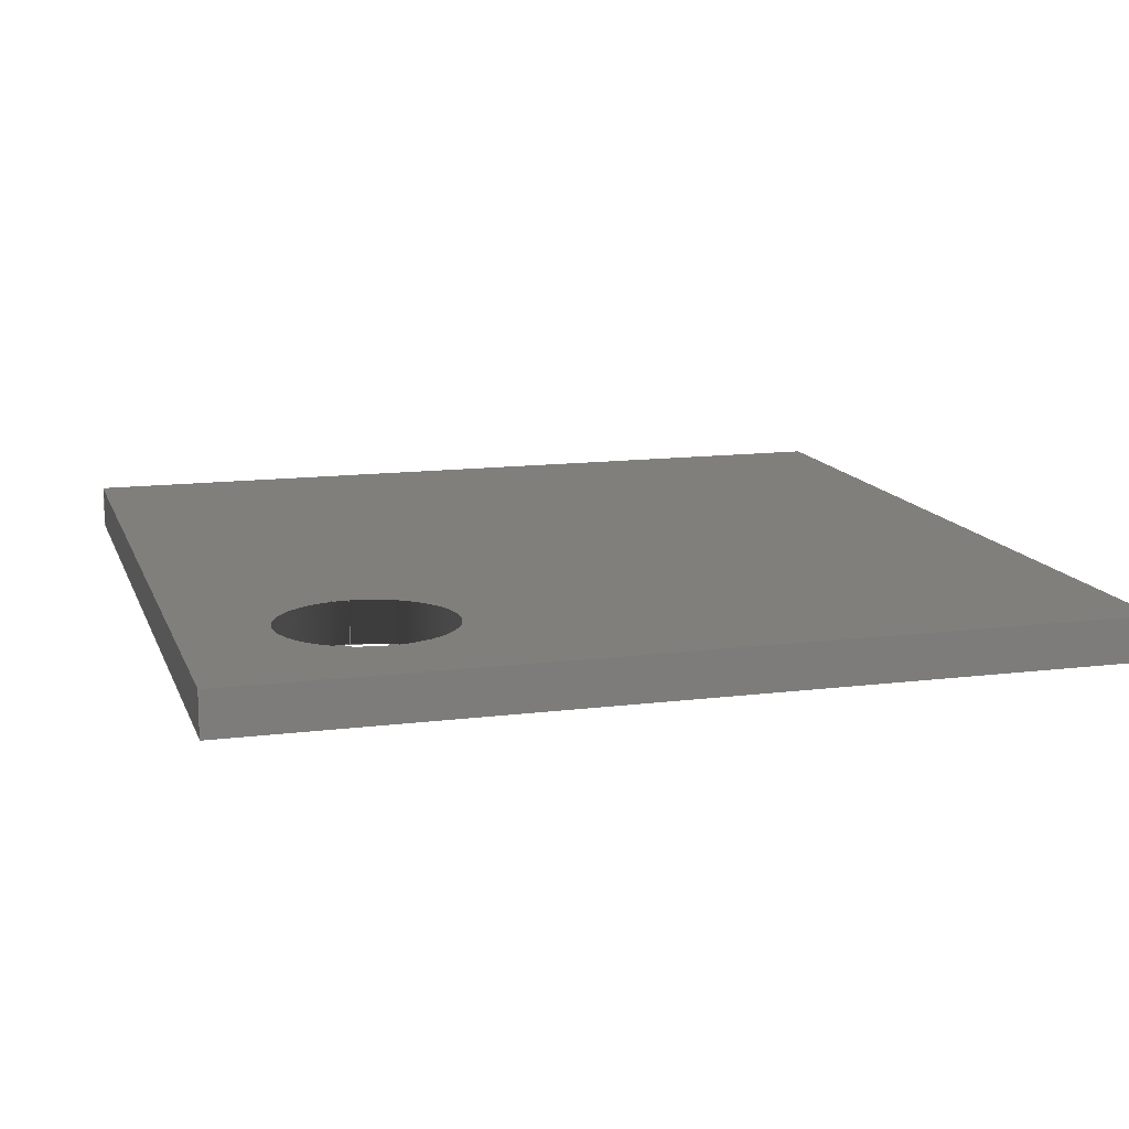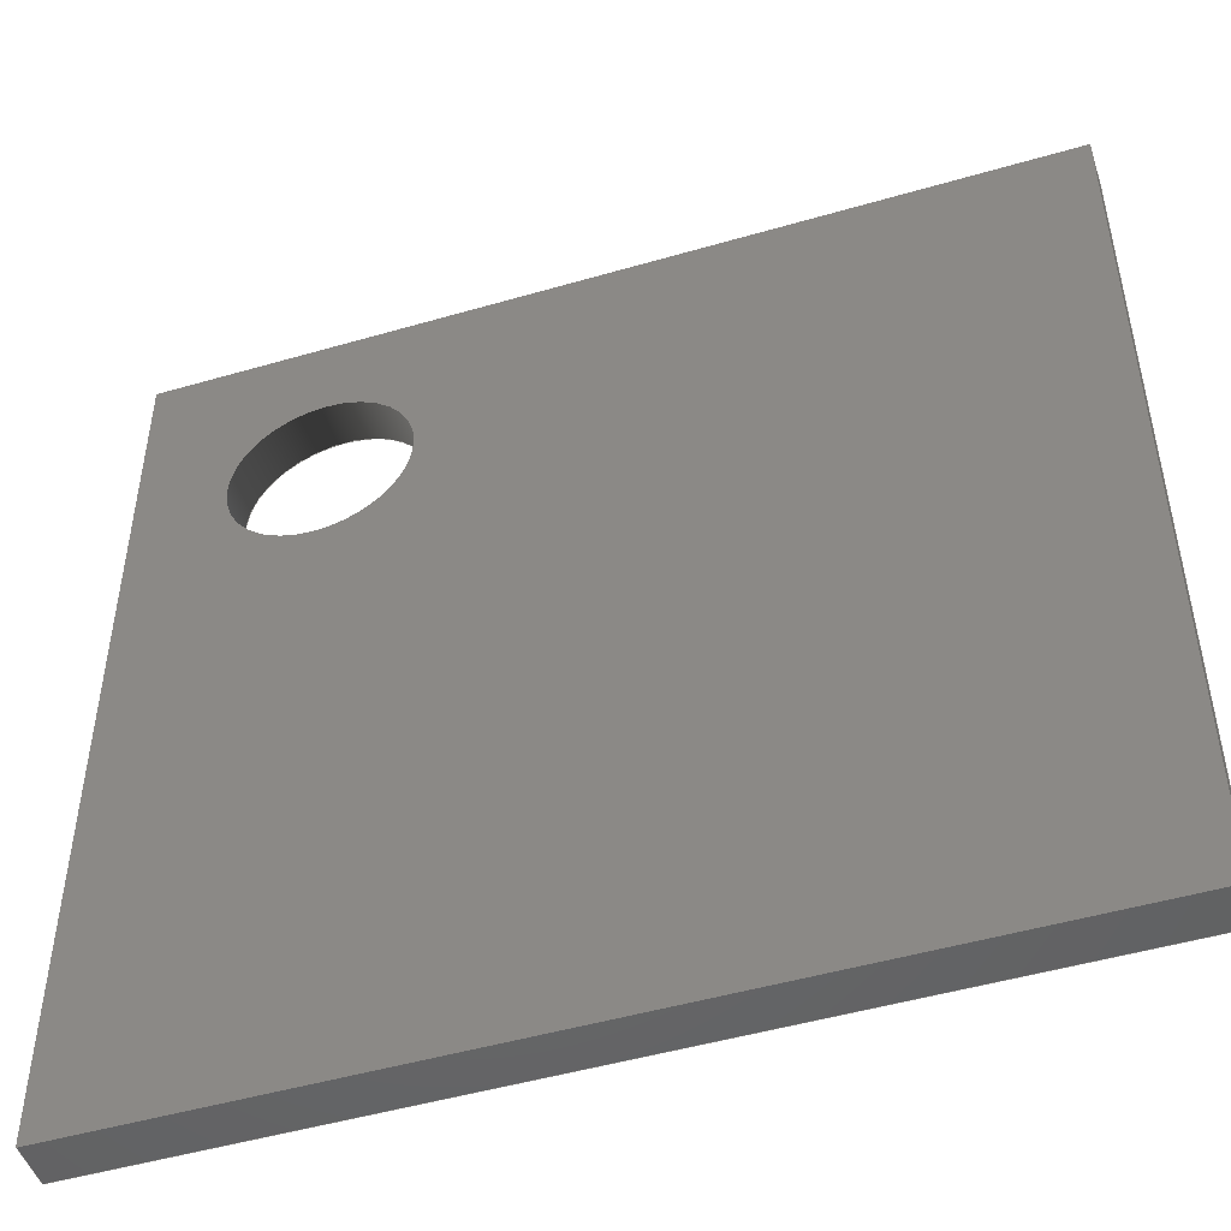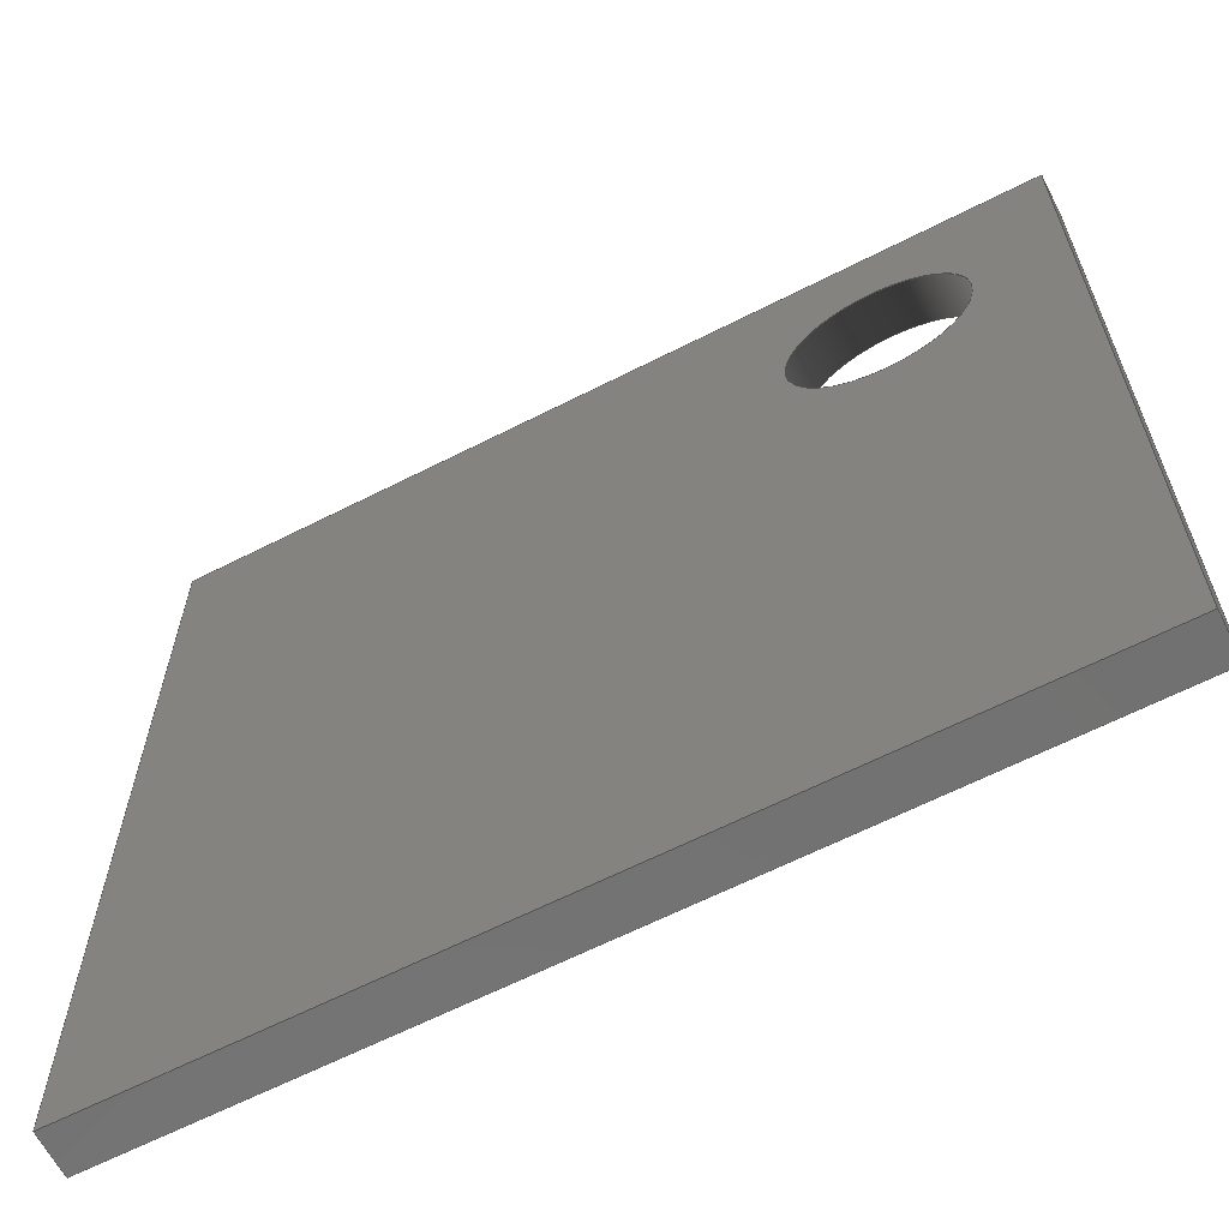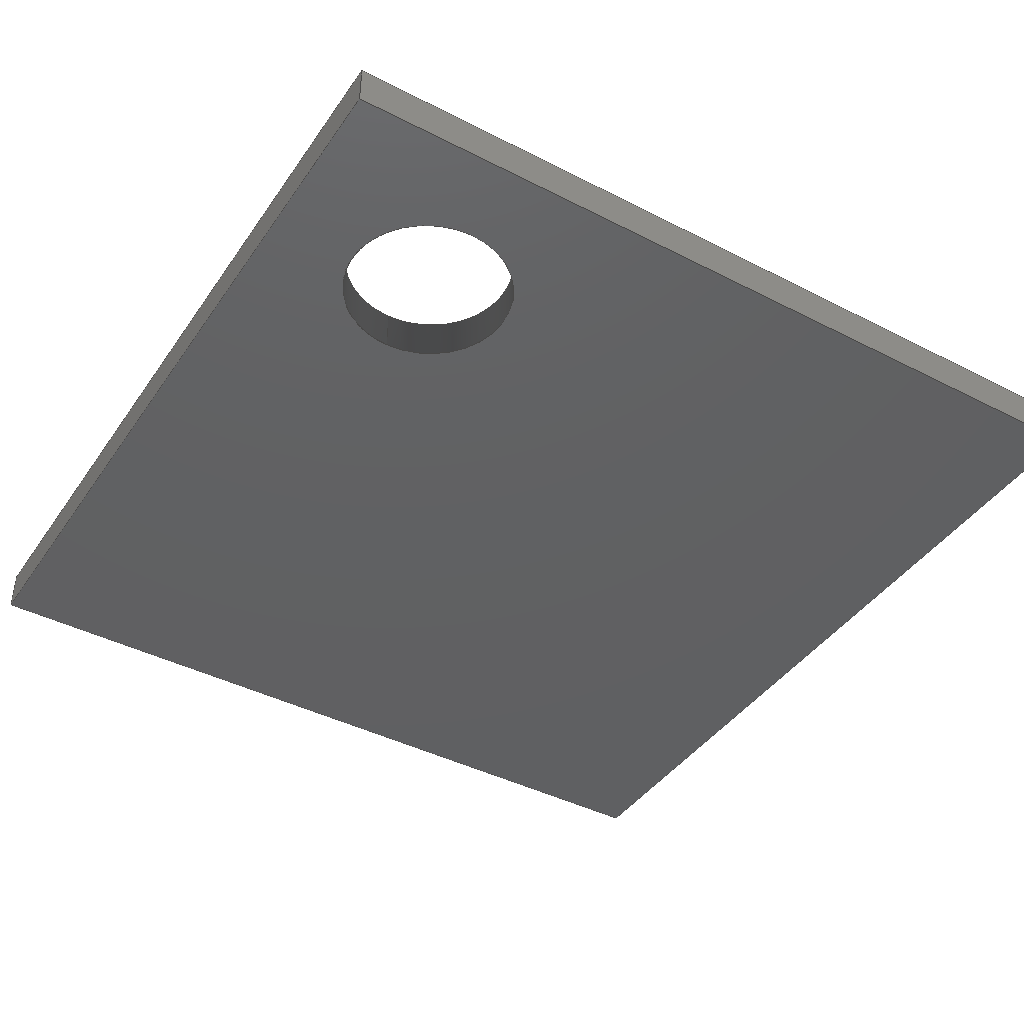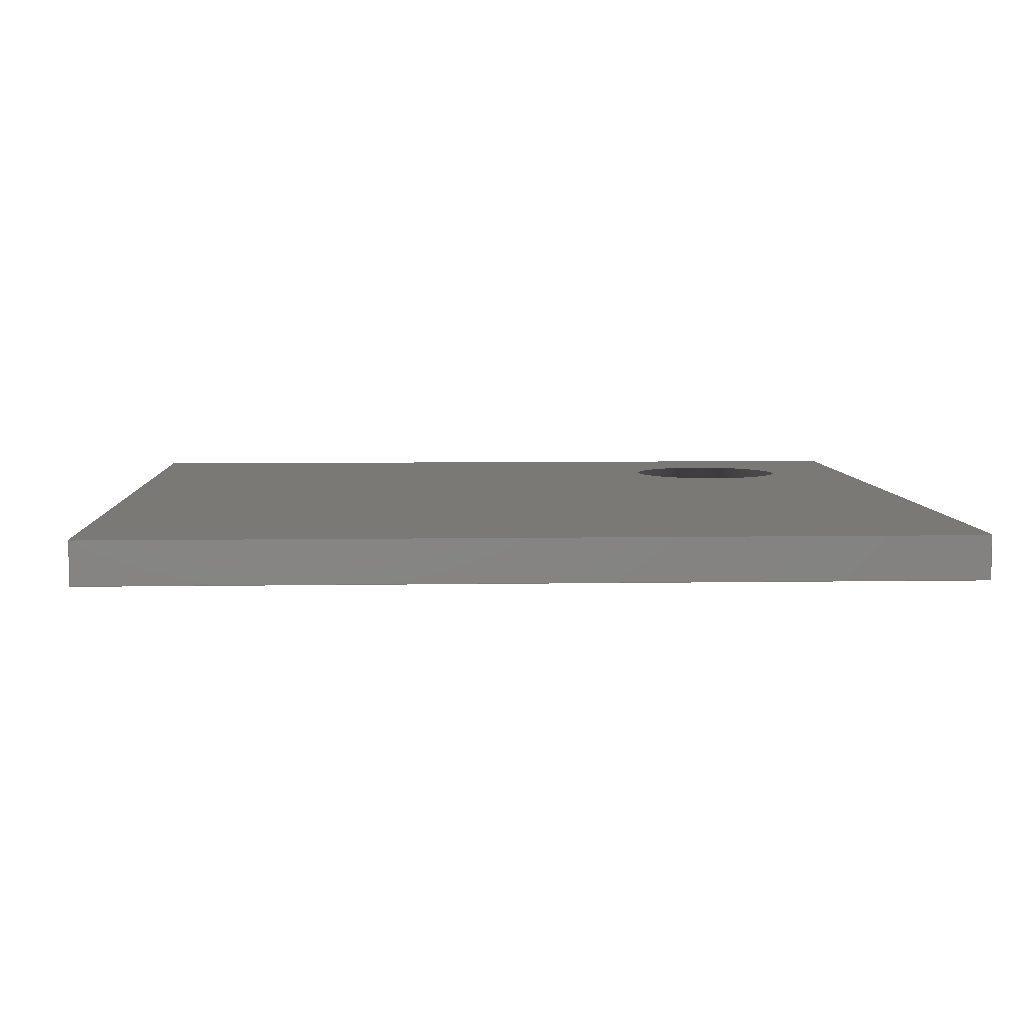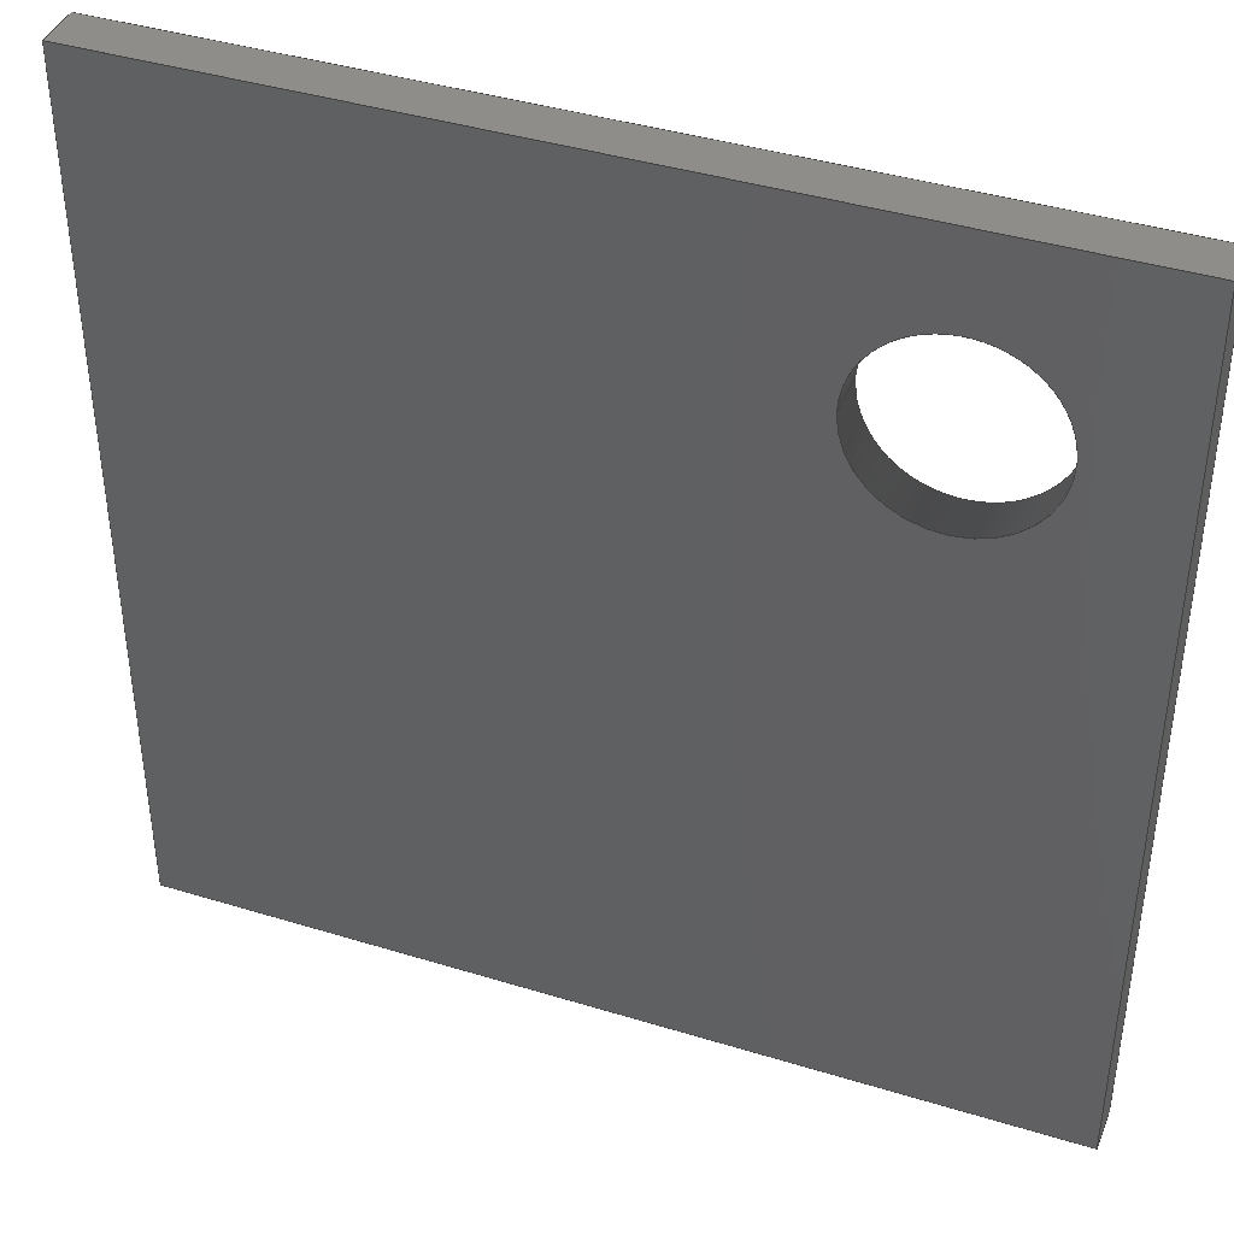
<metadata>
{"format":"iges","ext":"igs","renderer":"f3d","projection":"perspective","resolution":1024,"background":"white","views":[{"elev":13.1,"azim":-106.1,"up":"+Z"},{"elev":-48.6,"azim":18.0,"up":"+Y"},{"elev":-63.8,"azim":-152.8,"up":"+Y"},{"elev":-41.9,"azim":-121.7,"up":"+Z"},{"elev":6.0,"azim":87.1,"up":"+Z"},{"elev":40.7,"azim":-159.4,"up":"+Y"}]}
</metadata>
<code>

,,31HOpen CASCADE IGES processor 7.5,13HFilename.iges,
16HOpen CASCADE 7.5,31HOpen CASCADE IGES processor 7.5,32,308,15,308,15,
,1,2,2HMM,1,0.01,15H2.021e+07,1e-07,100,,,11,0,
15H2.021e+07,;
     402       1       0       0       0       0       0       000000000
     402       0       0       1       1                               0
     144       2       0       0       0       0       0       000020000
     144       0       0       1       0                               0
     108       3       0       0       0       0       0       000010000
     108       0       0       1       0                               0
     142       4       0       0       0       0       0       000010500
     142       0       0       1       0                               0
     102       5       0       0       0       0       0       000010000
     102       0       0       1       0                               0
     110       6       0       0       0       0       0       000010000
     110       0       0       1       0                               0
     110       7       0       0       0       0       0       000010000
     110       0       0       1       0                               0
     110       8       0       0       0       0       0       000010000
     110       0       0       1       0                               0
     110       9       0       0       0       0       0       000010000
     110       0       0       1       0                               0
     144      10       0       0       0       0       0       000020000
     144       0       0       1       0                               0
     108      11       0       0       0       0       0       000010000
     108       0       0       1       0                               0
     142      12       0       0       0       0       0       000010500
     142       0       0       1       0                               0
     102      13       0       0       0       0       0       000010000
     102       0       0       1       0                               0
     110      14       0       0       0       0       0       000010000
     110       0       0       1       0                               0
     110      15       0       0       0       0       0       000010000
     110       0       0       1       0                               0
     110      16       0       0       0       0       0       000010000
     110       0       0       1       0                               0
     110      17       0       0       0       0       0       000010000
     110       0       0       1       0                               0
     144      18       0       0       0       0       0       000020000
     144       0       0       1       0                               0
     108      19       0       0       0       0       0       000010000
     108       0       0       1       0                               0
     142      20       0       0       0       0       0       000010500
     142       0       0       1       0                               0
     102      21       0       0       0       0       0       000010000
     102       0       0       1       0                               0
     110      22       0       0       0       0       0       000010000
     110       0       0       1       0                               0
     110      23       0       0       0       0       0       000010000
     110       0       0       1       0                               0
     110      24       0       0       0       0       0       000010000
     110       0       0       1       0                               0
     110      25       0       0       0       0       0       000010000
     110       0       0       1       0                               0
     144      26       0       0       0       0       0       000020000
     144       0       0       1       0                               0
     108      27       0       0       0       0       0       000010000
     108       0       0       1       0                               0
     142      28       0       0       0       0       0       000010500
     142       0       0       1       0                               0
     102      29       0       0       0       0       0       000010000
     102       0       0       1       0                               0
     110      30       0       0       0       0       0       000010000
     110       0       0       1       0                               0
     110      31       0       0       0       0       0       000010000
     110       0       0       1       0                               0
     110      32       0       0       0       0       0       000010000
     110       0       0       1       0                               0
     110      33       0       0       0       0       0       000010000
     110       0       0       1       0                               0
     144      34       0       0       0       0       0       000020000
     144       0       0       1       0                               0
     120      35       0       0       0       0      71       000010000
     120       0       0       1       0                               0
     124      36       0       0       0       0       0       000000000
     124       0       0       1       1                               0
     110      37       0       0       0       0       0       000010000
     110       0       0       1       0                               0
     110      38       0       0       0       0       0       000010000
     110       0       0       1       0                               0
     142      39       0       0       0       0       0       000010500
     142       0       0       1       0                               0
     102      40       0       0       0       0       0       000010000
     102       0       0       1       0                               0
     110      41       0       0       0       0       0       000010000
     110       0       0       1       0                               0
     110      42       0       0       0       0       0       000010000
     110       0       0       2       0                               0
     110      44       0       0       0       0       0       000010000
     110       0       0       1       0                               0
     110      45       0       0       0       0       0       000010000
     110       0       0       1       0                               0
     102      46       0       0       0       0       0       000010000
     102       0       0       1       0                               0
     110      47       0       0       0       0       0       000010000
     110       0       0       1       0                               0
     100      48       0       0       0       0      95       000010000
     100       0       0       1       0                               0
     124      49       0       0       0       0       0       000000000
     124       0       0       1       0                               0
     110      50       0       0       0       0       0       000010000
     110       0       0       1       0                               0
     100      51       0       0       0       0     101       000010000
     100       0       0       1       0                               0
     124      52       0       0       0       0       0       000000000
     124       0       0       1       0                               0
     144      53       0       0       0       0       0       000020000
     144       0       0       1       0                               0
     108      54       0       0       0       0       0       000010000
     108       0       0       1       0                               0
     142      55       0       0       0       0       0       000010500
     142       0       0       1       0                               0
     102      56       0       0       0       0       0       000010000
     102       0       0       1       0                               0
     110      57       0       0       0       0       0       000010000
     110       0       0       1       0                               0
     110      58       0       0       0       0       0       000010000
     110       0       0       1       0                               0
     110      59       0       0       0       0       0       000010000
     110       0       0       1       0                               0
     110      60       0       0       0       0       0       000010000
     110       0       0       1       0                               0
     142      61       0       0       0       0       0       000010500
     142       0       0       1       0                               0
     100      62       0       0       0       0     123       000010000
     100       0       0       1       0                               0
     124      63       0       0       0       0       0       000000000
     124       0       0       1       0                               0
     144      64       0       0       0       0       0       000020000
     144       0       0       1       0                               0
     108      65       0       0       0       0       0       000010000
     108       0       0       1       0                               0
     142      66       0       0       0       0       0       000010500
     142       0       0       1       0                               0
     102      67       0       0       0       0       0       000010000
     102       0       0       1       0                               0
     110      68       0       0       0       0       0       000010000
     110       0       0       1       0                               0
     110      69       0       0       0       0       0       000010000
     110       0       0       1       0                               0
     110      70       0       0       0       0       0       000010000
     110       0       0       1       0                               0
     110      71       0       0       0       0       0       000010000
     110       0       0       1       0                               0
     142      72       0       0       0       0       0       000010500
     142       0       0       1       0                               0
     100      73       0       0       0       0     145       000010000
     100       0       0       1       0                               0
     124      74       0       0       0       0       0       000000000
     124       0       0       1       0                               0
402,7,3,19,35,51,67,103,125;                                     0000001
144,5,1,0,7;                                                     0000003
108,-0,-1,-0,-0,0,0,0,0,0;                               0000005
142,0,5,0,9,2;                                                   0000007
102,4,11,13,15,17;                                               0000009
110,100,0,5,0,0,5;                                         0000011
110,0,0,5,0,0,0;                                           0000013
110,0,0,0,100,0,0;                                         0000015
110,100,0,0,100,0,5;                                       0000017
144,21,1,0,23;                                                   0000019
108,1,-0,-0,100,0,100,0,0,0;                             0000021
142,0,21,0,25,2;                                                 0000023
102,4,27,29,31,33;                                               0000025
110,100,100,5,100,0,5;                                     0000027
110,100,0,5,100,0,0;                                       0000029
110,100,0,0,100,100,0;                                     0000031
110,100,100,0,100,100,5;                                   0000033
144,37,1,0,39;                                                   0000035
108,-0,1,-0,100,0,100,100,0,0;                           0000037
142,0,37,0,41,2;                                                 0000039
102,4,43,45,47,49;                                               0000041
110,0,100,5,100,100,5;                                     0000043
110,100,100,5,100,100,0;                                   0000045
110,100,100,0,0,100,0;                                     0000047
110,0,100,0,0,100,5;                                       0000049
144,53,1,0,55;                                                   0000051
108,-1,-0,-0,-0,0,0,100,0,0;                             0000053
142,0,53,0,57,2;                                                 0000055
102,4,59,61,63,65;                                               0000057
110,0,0,5,0,100,5;                                         0000059
110,0,100,5,0,100,0;                                       0000061
110,0,100,0,0,0,0;                                         0000063
110,0,0,0,0,0,5;                                           0000065
144,69,1,0,77;                                                   0000067
120,73,75,-6.283,0;                                       0000069
124,1,0,0,20,0,1,0,80,0,0,-1,0;                      0000071
110,0,0,1,0,0,0;                                           0000073
110,10,0,-5,10,0,0;                                        0000075
142,0,69,79,89,3;                                                0000077
102,4,81,83,85,87;                                               0000079
110,1,2.665e-15,0,-4.441e-16,1.554e-15,0;   0000081
110,-2.79e-16,1.776e-15,0,-5.581e-16,        0000083
-6.283,0;                                                 0000083
110,-6.661e-16,-6.283,-0,1,-6.283,0;        0000085
110,1,-6.283,0,1,2.665e-15,0;                    0000087
102,4,91,93,97,99;                                               0000089
110,30,80,0,30,80,5;                                       0000091
100,0,0,0,10,0,10,0;                                      0000093
124,1,0,0,20,0,1,0,80,0,0,1,5;                       0000095
110,30,80,5,30,80,0;                                       0000097
100,0,0,0,10,0,10,0;                                      0000099
124,1,0,0,20,0,-1,0,80,0,0,-1,0;                     0000101
144,105,1,1,107,119;                                             0000103
108,-0,-0,-1,-0,0,50,50,0,0;                             0000105
142,0,105,0,109,2;                                               0000107
102,4,111,113,115,117;                                           0000109
110,0,0,0,0,100,0;                                         0000111
110,0,100,0,100,100,0;                                     0000113
110,100,100,0,100,0,0;                                     0000115
110,100,0,0,0,0,0;                                         0000117
142,0,105,0,121,2;                                               0000119
100,0,0,0,10,0,10,0;                                      0000121
124,1,0,0,20,0,1,0,80,0,0,1,0;                       0000123
144,127,1,1,129,141;                                             0000125
108,0,0,1,5,0,50,50,5,0;                                 0000127
142,0,127,0,131,2;                                               0000129
102,4,133,135,137,139;                                           0000131
110,0,0,5,100,0,5;                                         0000133
110,100,0,5,100,100,5;                                     0000135
110,100,100,5,0,100,5;                                     0000137
110,0,100,5,0,0,5;                                         0000139
142,0,127,0,143,2;                                               0000141
100,0,0,0,10,0,10,0;                                      0000143
124,1,0,0,20,0,-1,0,80,0,0,-1,5;                     0000145
S      1G      4D    146P     74
</code>
